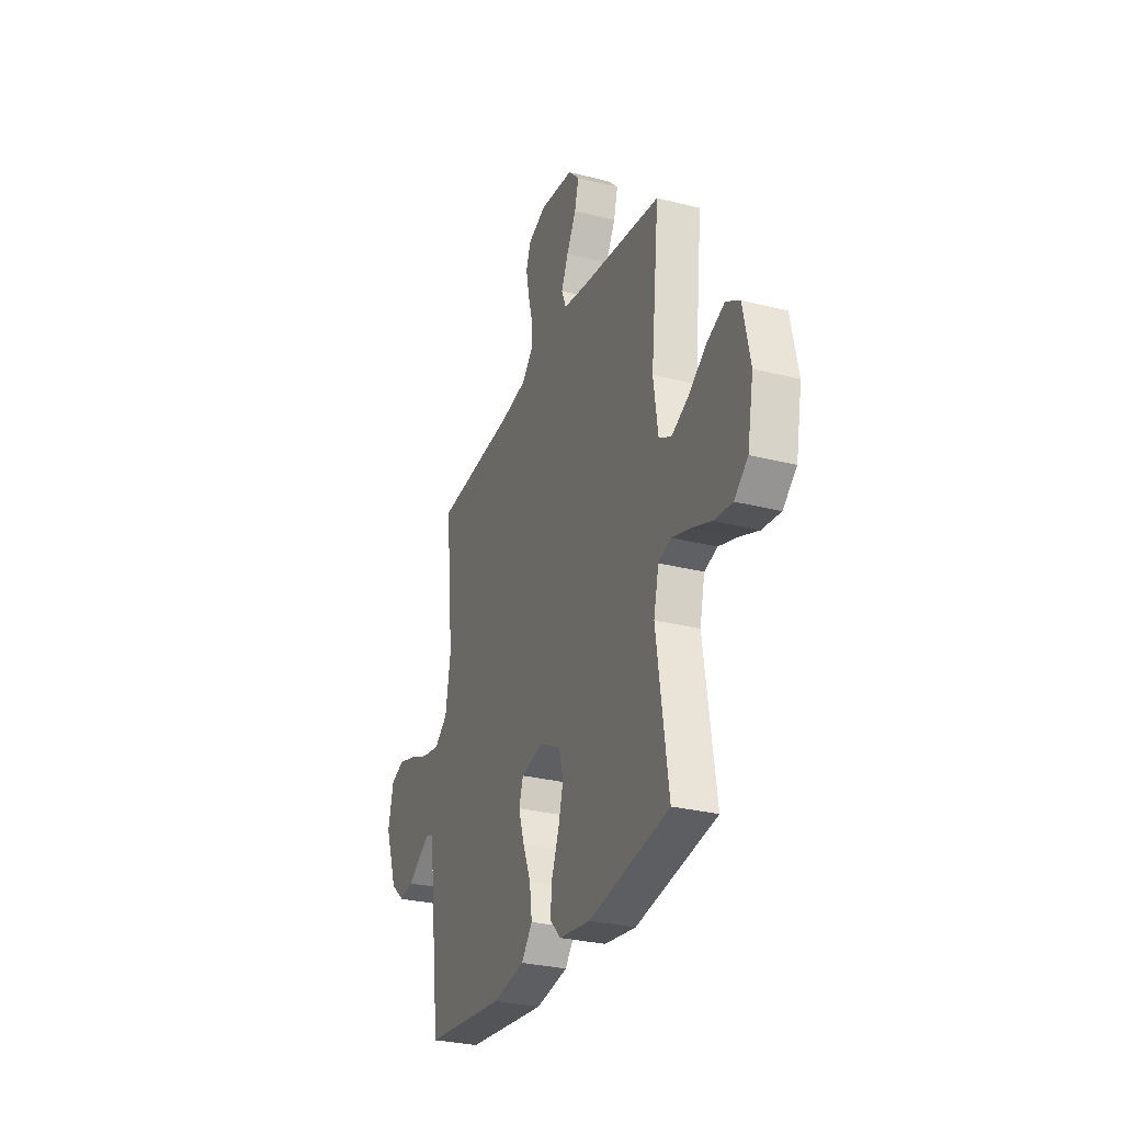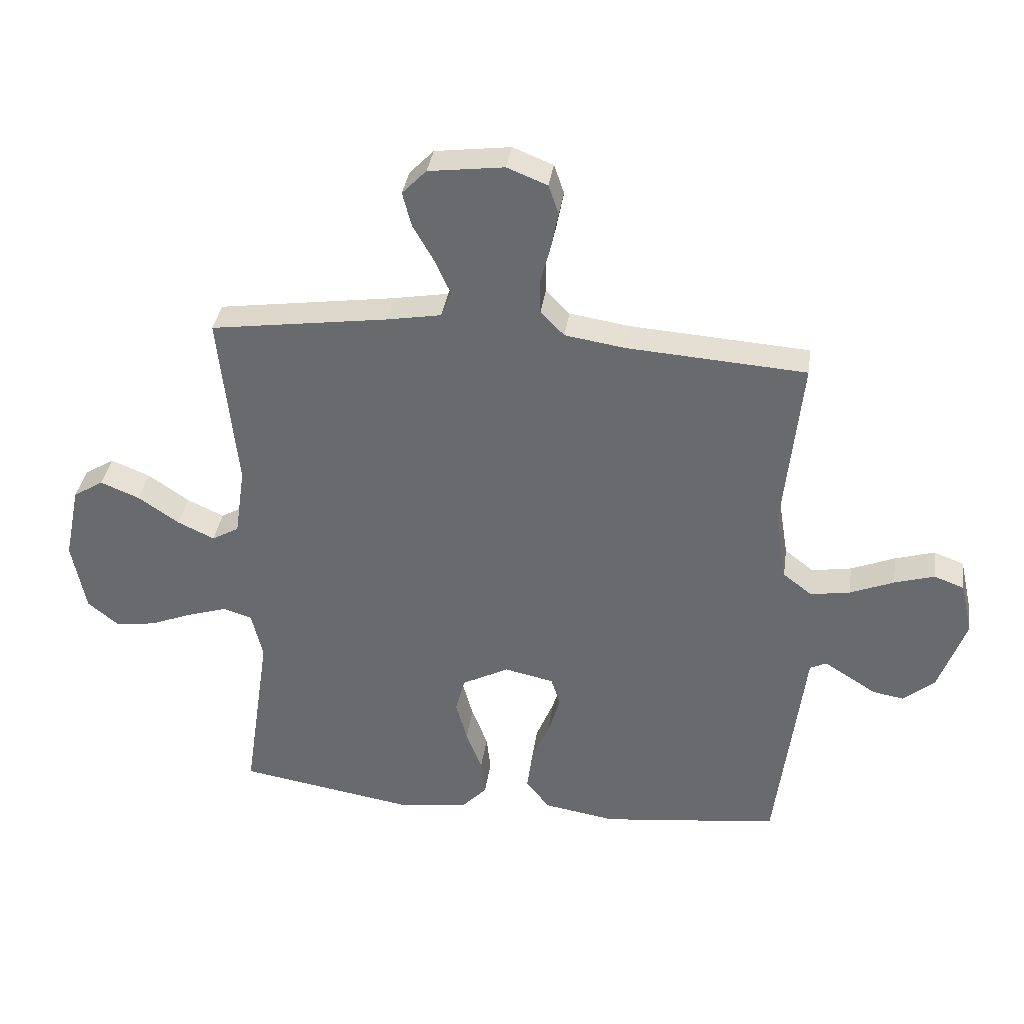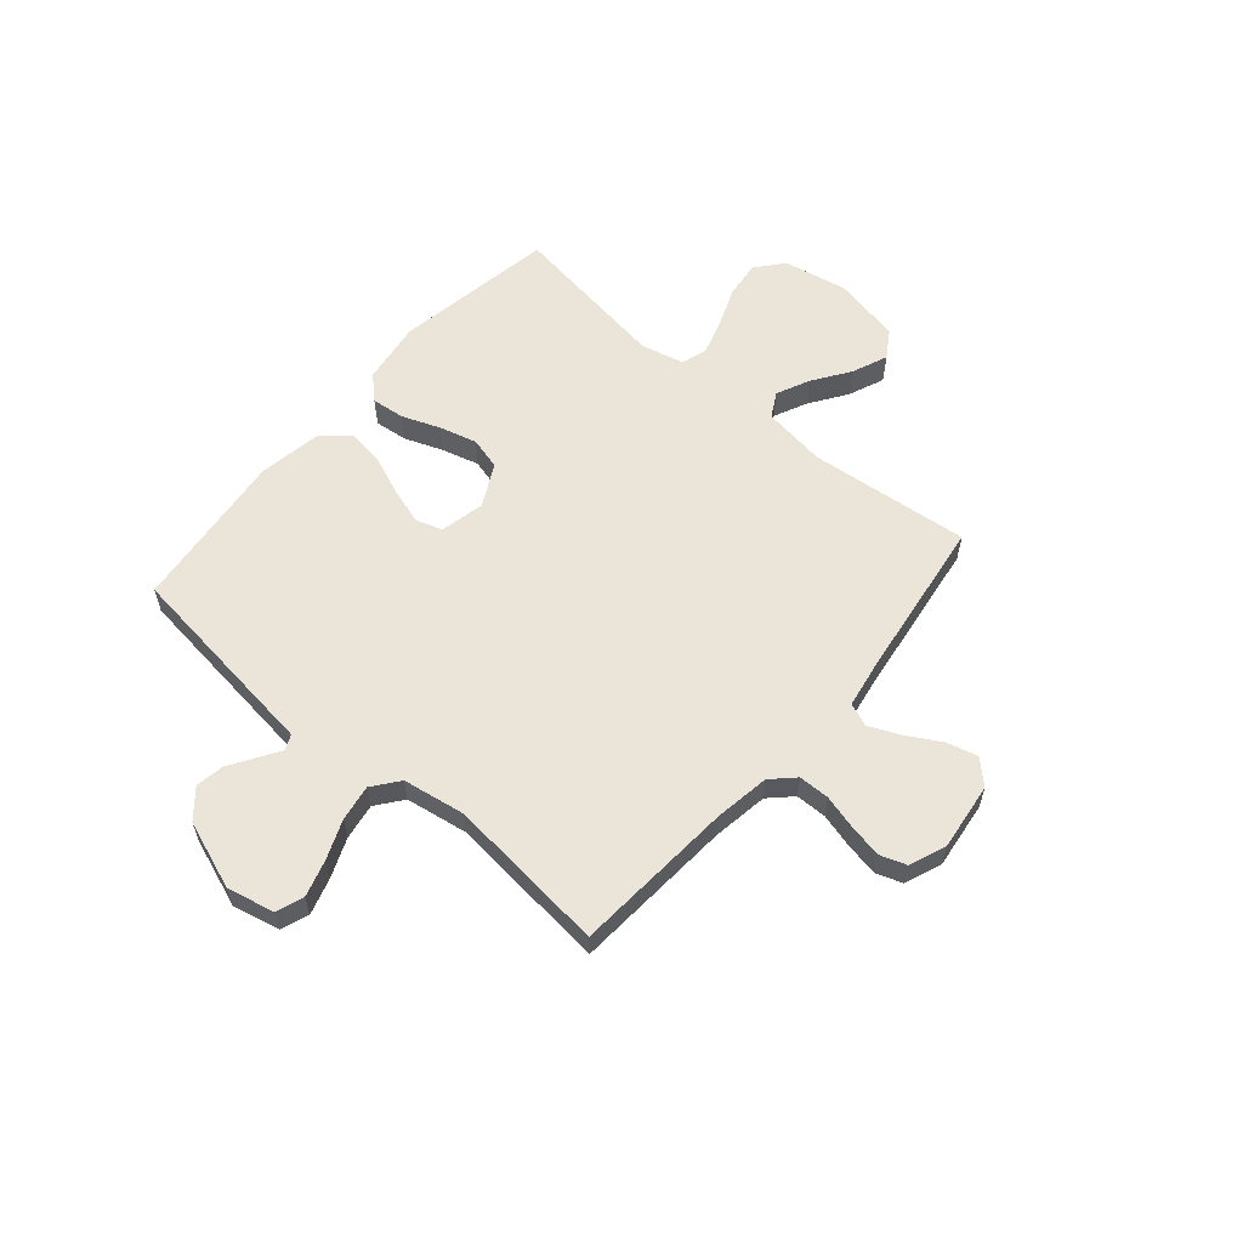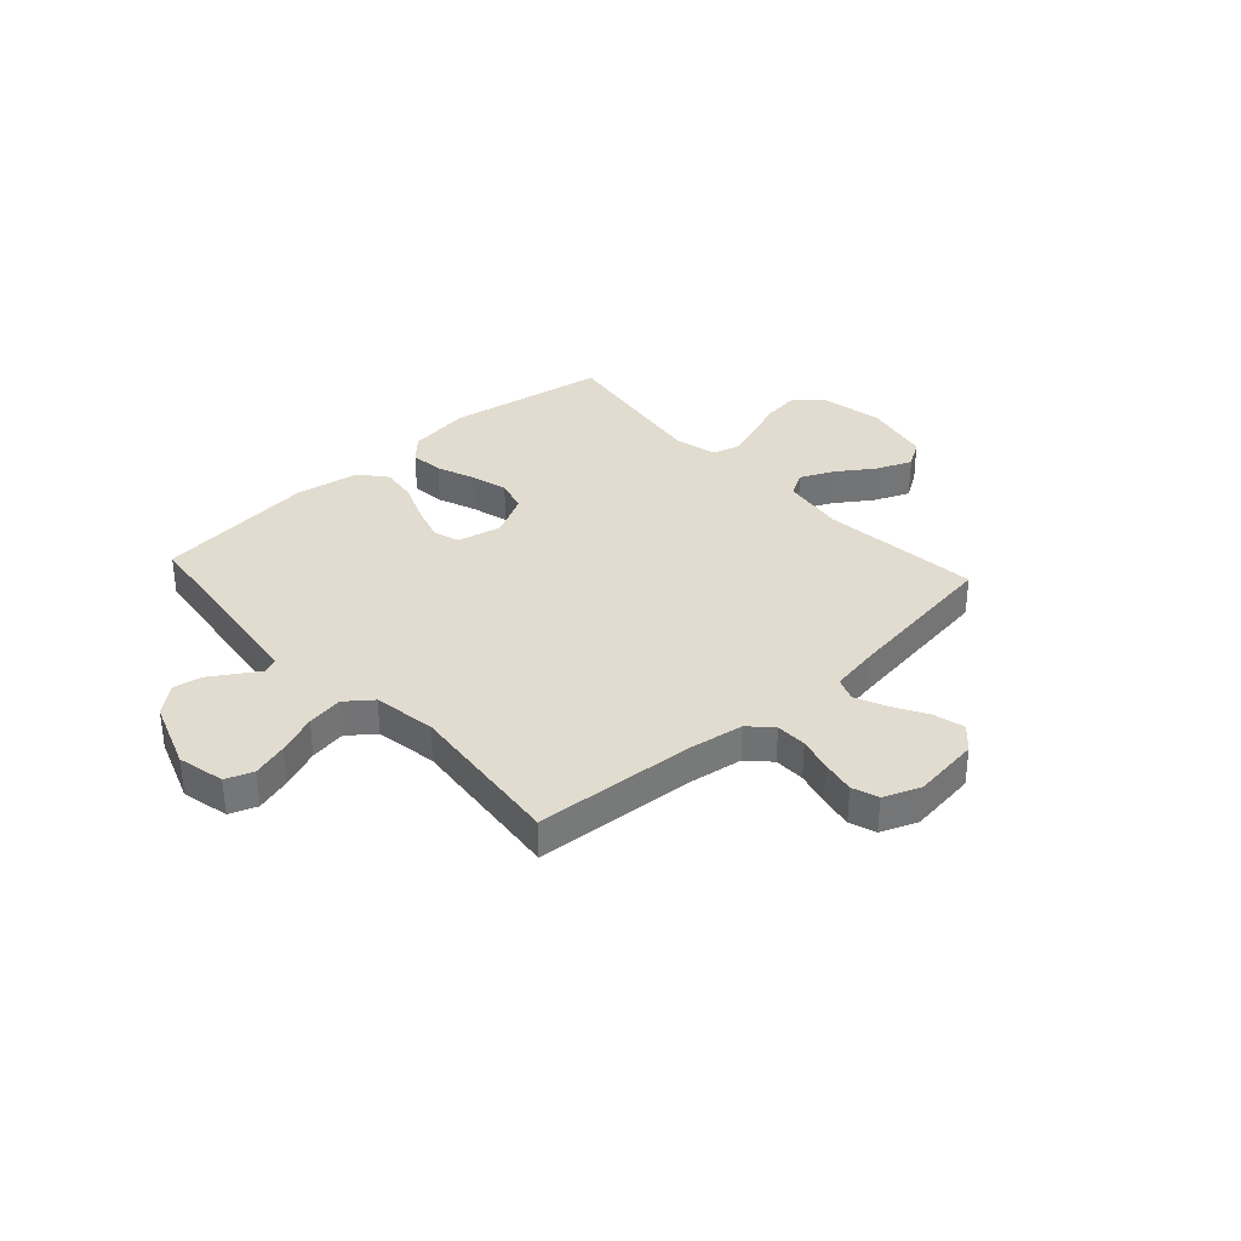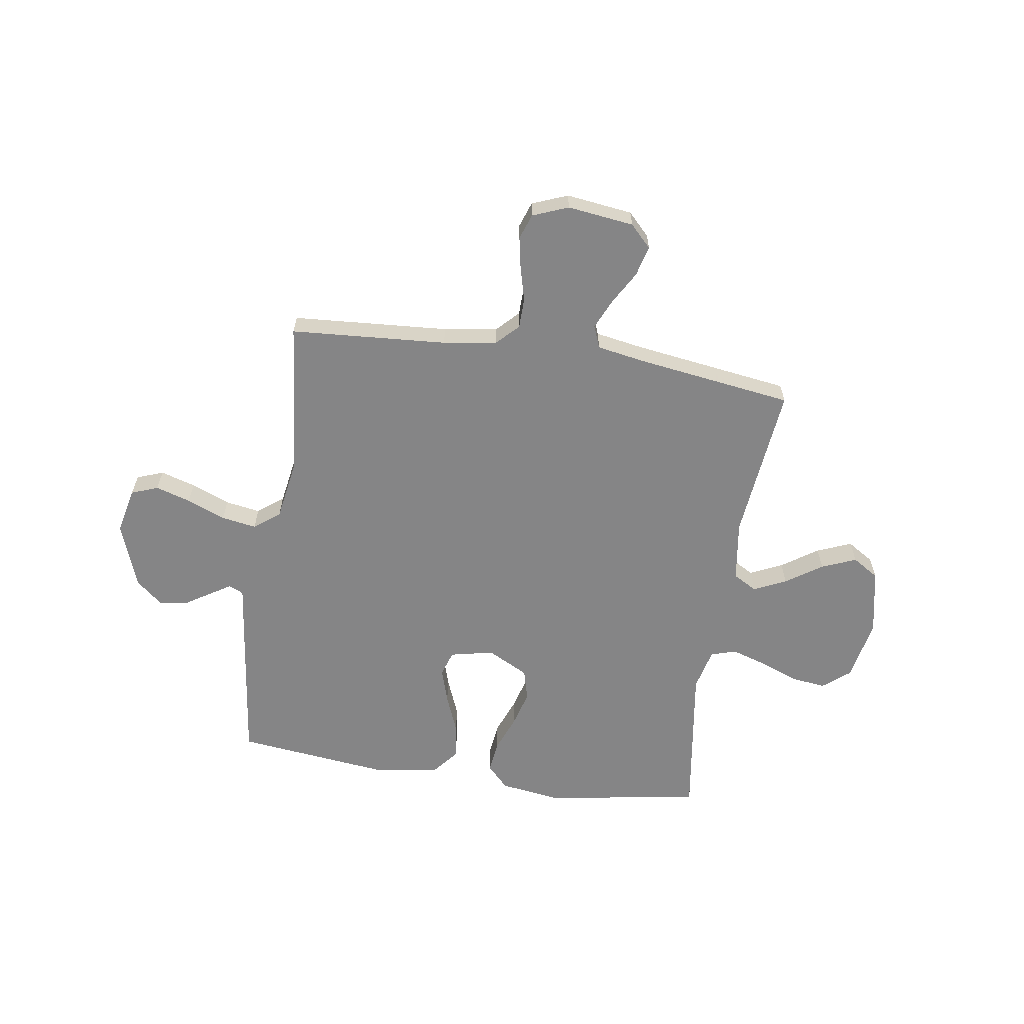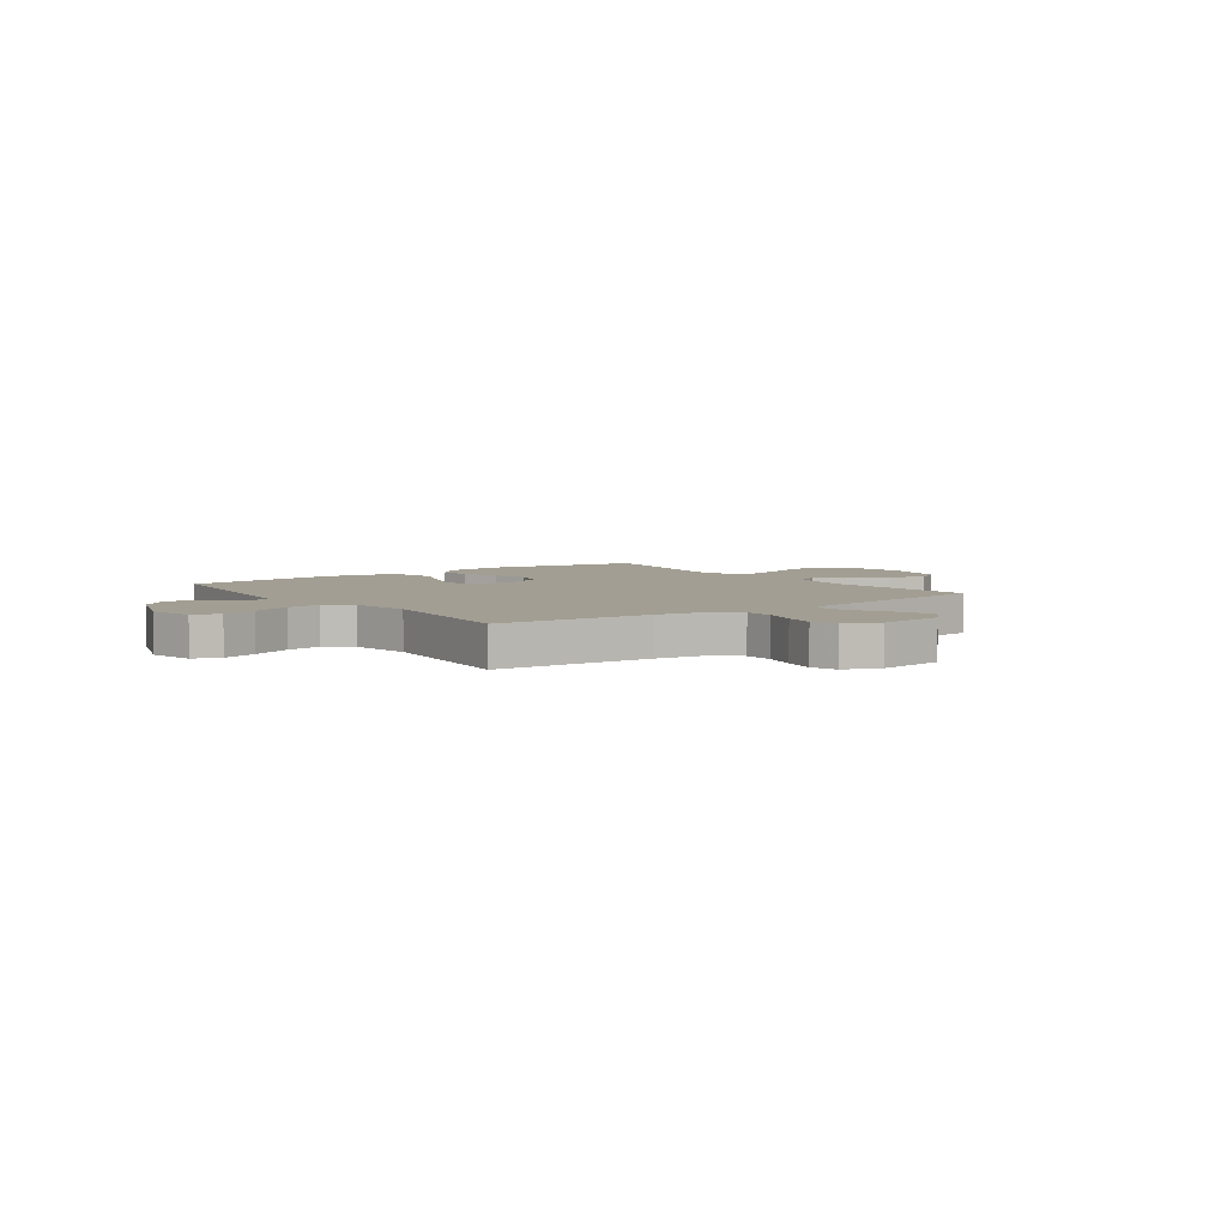
<metadata>
{"format":"obj","ext":"obj","renderer":"f3d","projection":"perspective","resolution":1024,"background":"white","views":[{"elev":-29.4,"azim":69.5,"up":"+Z"},{"elev":35.8,"azim":-171.9,"up":"+Z"},{"elev":59.1,"azim":-49.4,"up":"+Y"},{"elev":34.4,"azim":-42.3,"up":"+Y"},{"elev":-61.9,"azim":-8.7,"up":"+Y"},{"elev":5.0,"azim":-36.1,"up":"+Y"}]}
</metadata>
<code>
v 0.5 0.07 0.5
v 0.469 0.07 0.2
v 0.486 0.07 0.082
v 0.532 0.07 0.056
v 0.594 0.07 0.085
v 0.663 0.07 0.132
v 0.729 0.07 0.159
v 0.78 0.07 0.127
v 0.806 0.07 0
v 0.783 0.07 -0.12
v 0.732 0.07 -0.162
v 0.664 0.07 -0.154
v 0.59 0.07 -0.125
v 0.523 0.07 -0.104
v 0.475 0.07 -0.119
v 0.456 0.07 -0.2
v 0.5 0.07 -0.5
v 0.2 0.07 -0.55
v 0.083 0.07 -0.533
v 0.042 0.07 -0.49
v 0.049 0.07 -0.428
v 0.076 0.07 -0.358
v 0.095 0.07 -0.288
v 0.079 0.07 -0.228
v 0 0.07 -0.187
v -0.083 0.07 -0.205
v -0.099 0.07 -0.254
v -0.078 0.07 -0.322
v -0.048 0.07 -0.396
v -0.039 0.07 -0.464
v -0.08 0.07 -0.514
v -0.2 0.07 -0.534
v -0.5 0.07 -0.5
v -0.538 0.07 -0.2
v -0.548 0.07 -0.119
v -0.576 0.07 -0.106
v -0.616 0.07 -0.131
v -0.665 0.07 -0.162
v -0.718 0.07 -0.171
v -0.77 0.07 -0.127
v -0.816 0.07 0
v -0.796 0.07 0.088
v -0.745 0.07 0.107
v -0.678 0.07 0.087
v -0.604 0.07 0.057
v -0.537 0.07 0.046
v -0.488 0.07 0.084
v -0.469 0.07 0.2
v -0.5 0.07 0.5
v -0.2 0.07 0.521
v -0.097 0.07 0.537
v -0.057 0.07 0.578
v -0.056 0.07 0.636
v -0.073 0.07 0.7
v -0.085 0.07 0.762
v -0.068 0.07 0.811
v 0 0.07 0.838
v 0.127 0.07 0.822
v 0.168 0.07 0.78
v 0.153 0.07 0.722
v 0.117 0.07 0.659
v 0.091 0.07 0.601
v 0.108 0.07 0.558
v 0.2 0.07 0.542
v 0.5 0 0.5
v 0.469 0 0.2
v 0.486 0 0.082
v 0.532 0 0.056
v 0.594 0 0.085
v 0.663 0 0.132
v 0.729 0 0.159
v 0.78 0 0.127
v 0.806 0 0
v 0.783 0 -0.12
v 0.732 0 -0.162
v 0.664 0 -0.154
v 0.59 0 -0.125
v 0.523 0 -0.104
v 0.475 0 -0.119
v 0.456 0 -0.2
v 0.5 0 -0.5
v 0.2 0 -0.55
v 0.083 0 -0.533
v 0.042 0 -0.49
v 0.049 0 -0.428
v 0.076 0 -0.358
v 0.095 0 -0.288
v 0.079 0 -0.228
v 0 0 -0.187
v -0.083 0 -0.205
v -0.099 0 -0.254
v -0.078 0 -0.322
v -0.048 0 -0.396
v -0.039 0 -0.464
v -0.08 0 -0.514
v -0.2 0 -0.534
v -0.5 0 -0.5
v -0.538 0 -0.2
v -0.548 0 -0.119
v -0.576 0 -0.106
v -0.616 0 -0.131
v -0.665 0 -0.162
v -0.718 0 -0.171
v -0.77 0 -0.127
v -0.816 0 0
v -0.796 0 0.088
v -0.745 0 0.107
v -0.678 0 0.087
v -0.604 0 0.057
v -0.537 0 0.046
v -0.488 0 0.084
v -0.469 0 0.2
v -0.5 0 0.5
v -0.2 0 0.521
v -0.097 0 0.537
v -0.057 0 0.578
v -0.056 0 0.636
v -0.073 0 0.7
v -0.085 0 0.762
v -0.068 0 0.811
v 0 0 0.838
v 0.127 0 0.822
v 0.168 0 0.78
v 0.153 0 0.722
v 0.117 0 0.659
v 0.091 0 0.601
v 0.108 0 0.558
v 0.2 0 0.542
f 58 59 60 61
f 58 61 62
f 57 58 62
f 56 57 62
f 53 54 55 56
f 53 56 62 63
f 48 49 50
f 47 48 50 51
f 42 43 44 45
f 42 45 46
f 41 42 46
f 40 41 46
f 37 38 39 40
f 36 37 40 46
f 35 36 46 47
f 28 29 30 31
f 27 28 31 32
f 26 27 32 33
f 19 20 21 22
f 19 22 23
f 16 17 18 19
f 15 16 19 23
f 10 11 12 13
f 10 13 14
f 9 10 14
f 8 9 14 15
f 5 6 7 8
f 4 5 8 15
f 64 1 2
f 63 64 2 3
f 52 53 63 3
f 47 51 52 3
f 26 33 34 35
f 25 26 35 47
f 24 25 47 3
f 15 23 24
f 3 4 15 24
f 125 124 123 122
f 126 125 122
f 126 122 121
f 126 121 120
f 120 119 118 117
f 127 126 120 117
f 114 113 112
f 115 114 112 111
f 109 108 107 106
f 110 109 106
f 110 106 105
f 110 105 104
f 104 103 102 101
f 110 104 101 100
f 111 110 100 99
f 95 94 93 92
f 96 95 92 91
f 97 96 91 90
f 86 85 84 83
f 87 86 83
f 83 82 81 80
f 87 83 80 79
f 77 76 75 74
f 78 77 74
f 78 74 73
f 79 78 73 72
f 72 71 70 69
f 79 72 69 68
f 66 65 128
f 67 66 128 127
f 67 127 117 116
f 67 116 115 111
f 99 98 97 90
f 111 99 90 89
f 67 111 89 88
f 88 87 79
f 88 79 68 67
f 1 65 66 2
f 2 66 67 3
f 3 67 68 4
f 4 68 69 5
f 5 69 70 6
f 6 70 71 7
f 7 71 72 8
f 8 72 73 9
f 9 73 74 10
f 10 74 75 11
f 11 75 76 12
f 12 76 77 13
f 13 77 78 14
f 14 78 79 15
f 15 79 80 16
f 16 80 81 17
f 17 81 82 18
f 18 82 83 19
f 19 83 84 20
f 20 84 85 21
f 21 85 86 22
f 22 86 87 23
f 23 87 88 24
f 24 88 89 25
f 25 89 90 26
f 26 90 91 27
f 27 91 92 28
f 28 92 93 29
f 29 93 94 30
f 30 94 95 31
f 31 95 96 32
f 32 96 97 33
f 33 97 98 34
f 34 98 99 35
f 35 99 100 36
f 36 100 101 37
f 37 101 102 38
f 38 102 103 39
f 39 103 104 40
f 40 104 105 41
f 41 105 106 42
f 42 106 107 43
f 43 107 108 44
f 44 108 109 45
f 45 109 110 46
f 46 110 111 47
f 47 111 112 48
f 48 112 113 49
f 49 113 114 50
f 50 114 115 51
f 51 115 116 52
f 52 116 117 53
f 53 117 118 54
f 54 118 119 55
f 55 119 120 56
f 56 120 121 57
f 57 121 122 58
f 58 122 123 59
f 59 123 124 60
f 60 124 125 61
f 61 125 126 62
f 62 126 127 63
f 63 127 128 64
f 64 128 65 1

</code>
